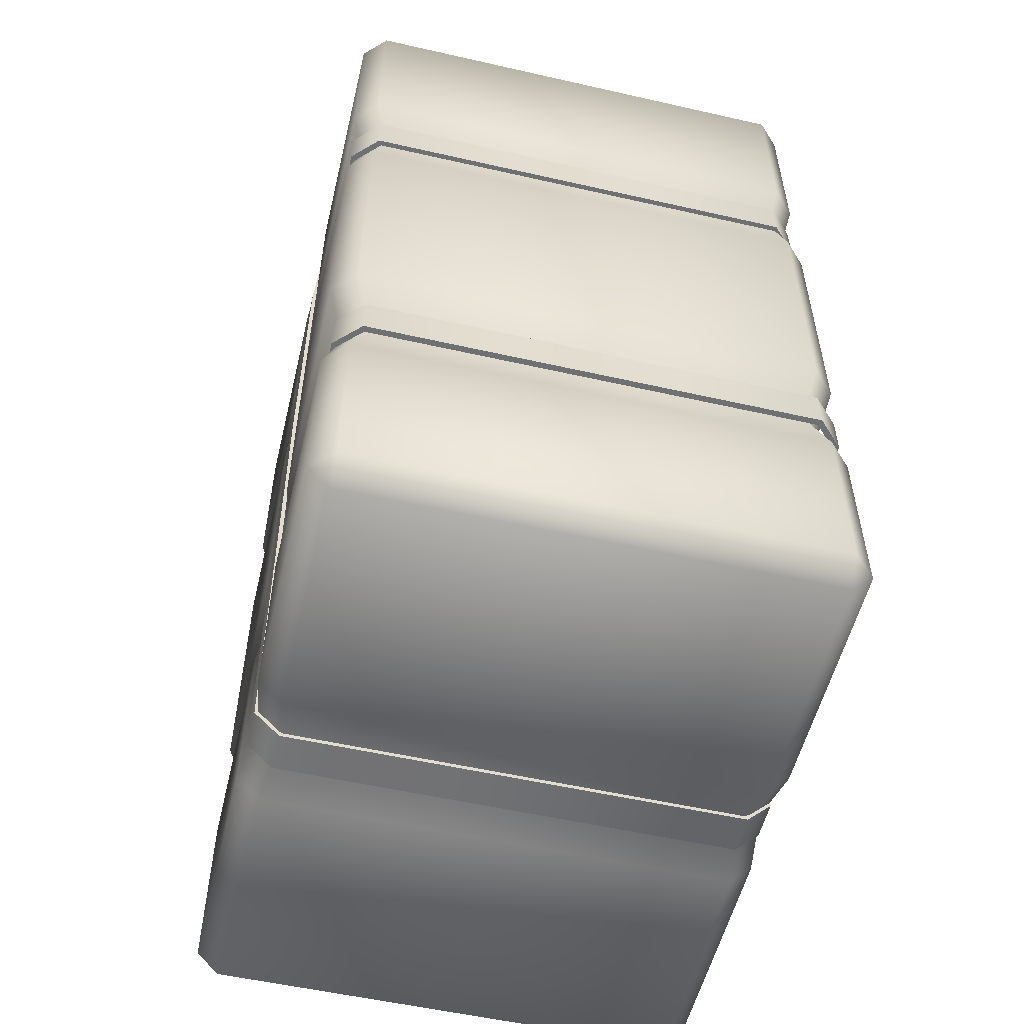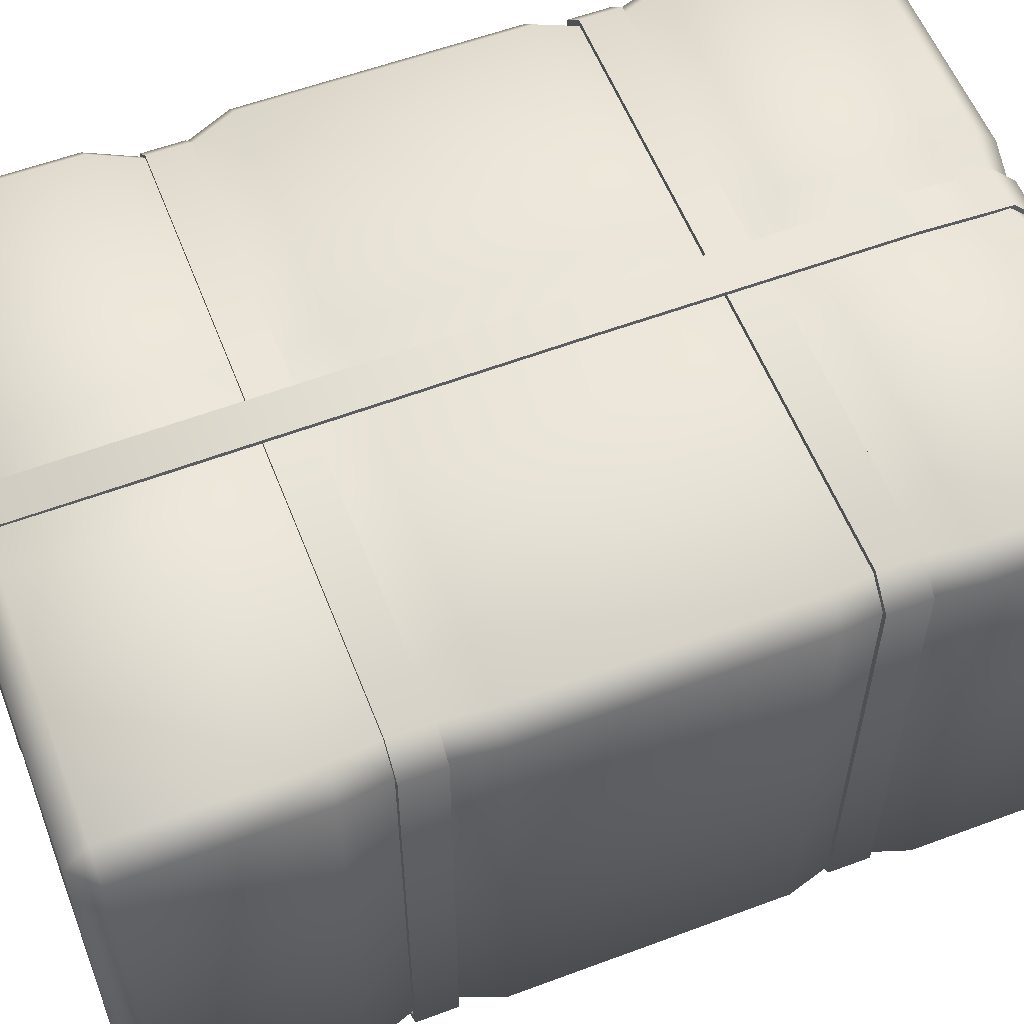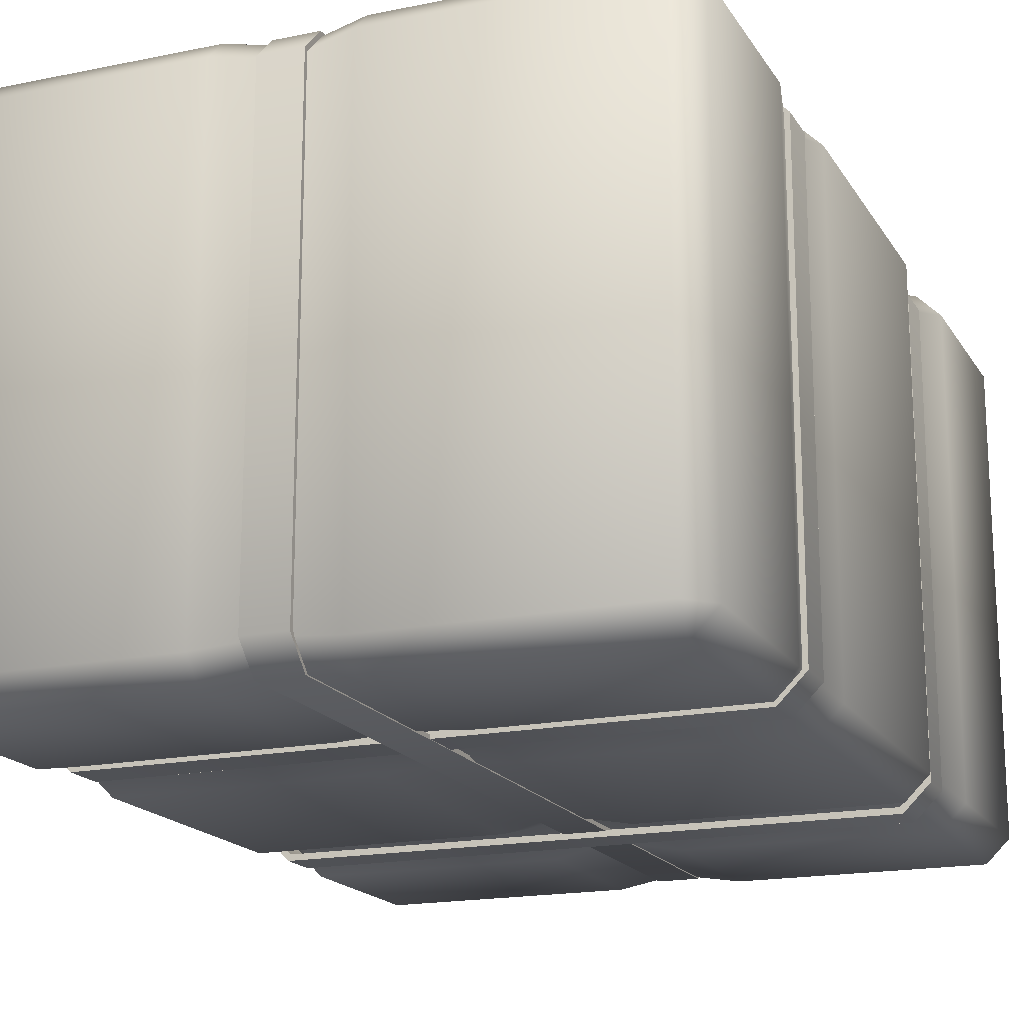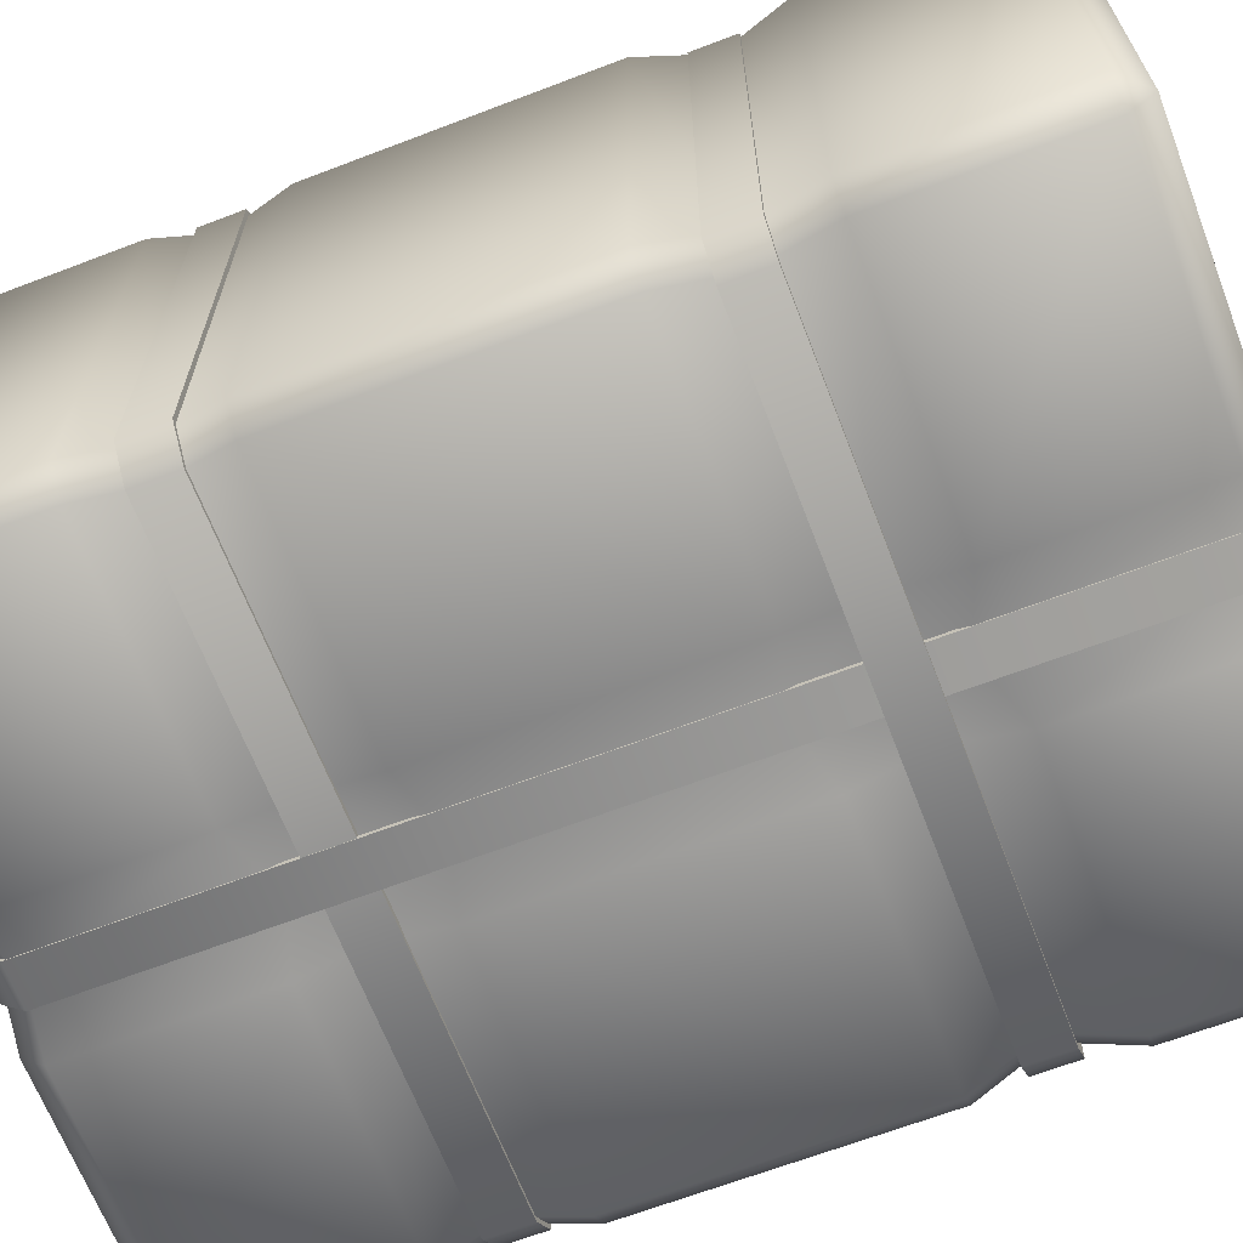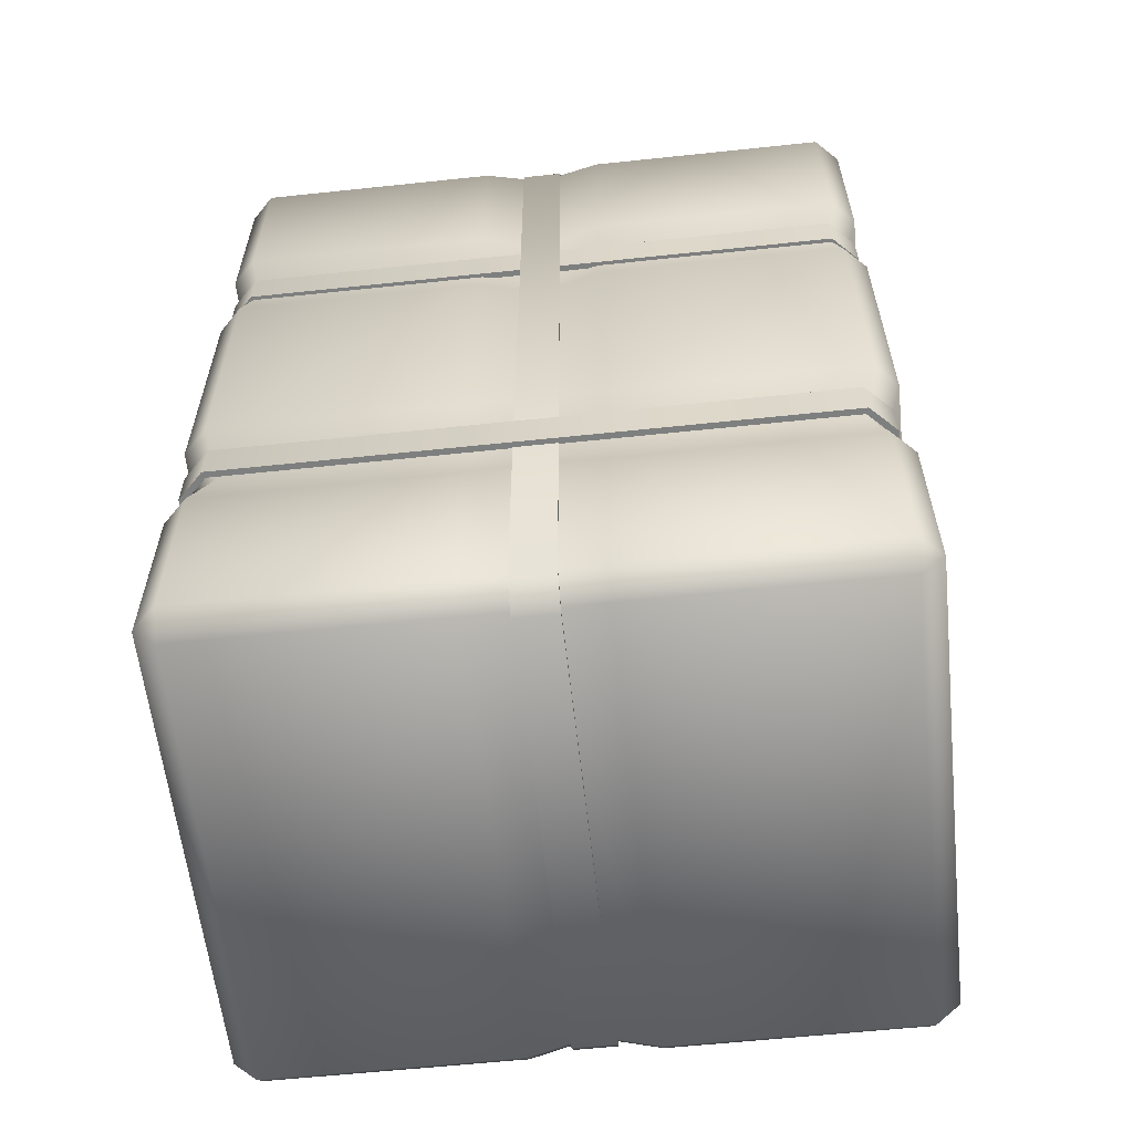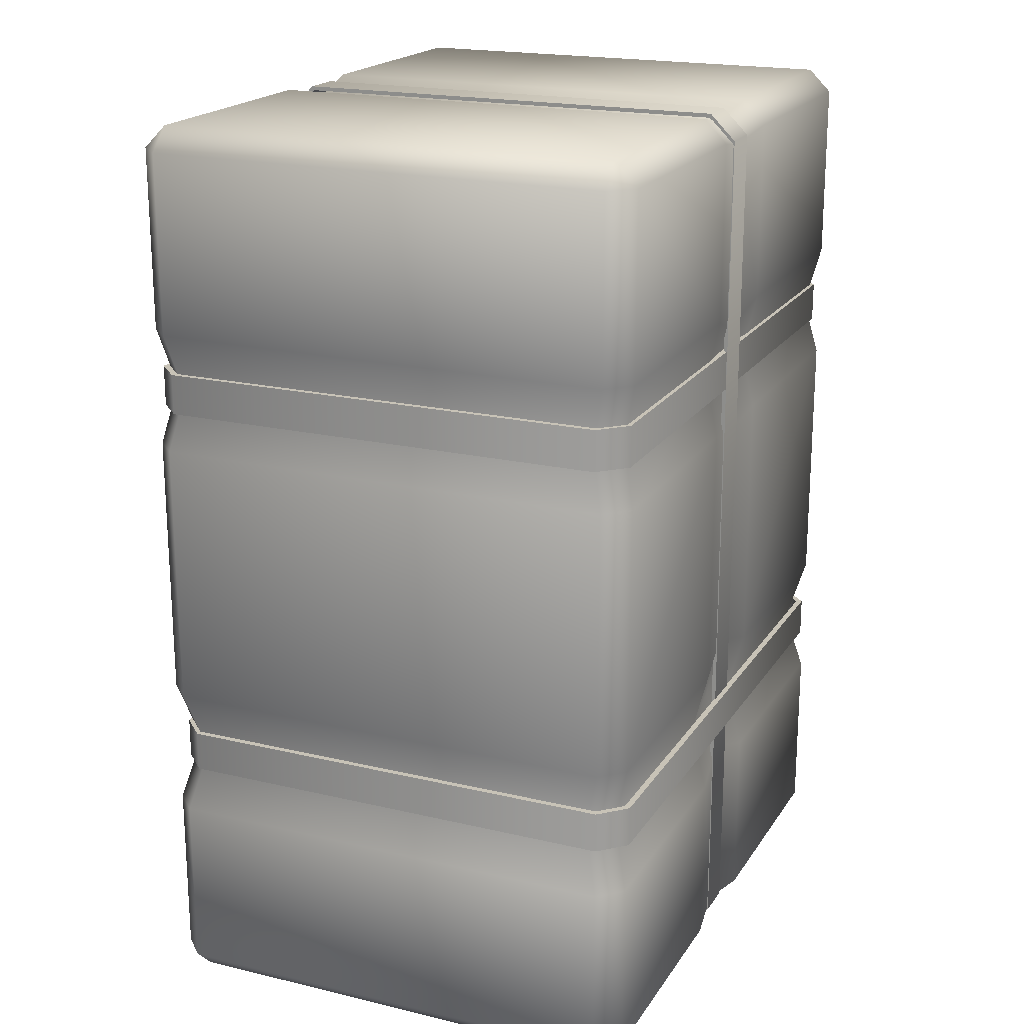
<metadata>
{"format":"obj","ext":"obj","renderer":"f3d","projection":"perspective","resolution":1024,"background":"white","views":[{"elev":-54.8,"azim":-103.5,"up":"+Z"},{"elev":57.3,"azim":-111.2,"up":"+Y"},{"elev":-17.7,"azim":22.1,"up":"+Y"},{"elev":-66.2,"azim":111.0,"up":"+Y"},{"elev":-59.6,"azim":6.2,"up":"+Z"},{"elev":19.7,"azim":-66.3,"up":"+Z"}]}
</metadata>
<code>
o cube1
v -1.387 1.387 2.101
v -1.387 -0.7228 2.101
v 1.387 -0.7228 2.101
v 1.387 1.387 2.101
v -1.492 -0.7228 1.996
v -1.492 1.387 1.996
v -1.492 1.387 -1.996
v -1.492 -0.7228 -1.996
v -1.387 1.492 1.996
v 1.387 1.492 1.996
v 1.387 1.492 -1.996
v -1.387 1.492 -1.996
v -1.387 -0.7228 -2.101
v -1.387 1.387 -2.101
v 1.387 1.387 -2.101
v 1.387 -0.7228 -2.101
v 1.492 1.387 1.996
v 1.492 -0.7228 1.996
v 1.492 -0.7228 -1.996
v 1.492 1.387 -1.996
v 1.387 -0.8274 1.996
v -1.387 -0.8274 1.996
v -1.387 -0.8274 -1.996
v 1.387 -0.8274 -1.996
v -1.492 1.387 -1.19
v -1.492 1.387 -0.5941
v -1.492 1.387 0.6291
v -1.492 1.387 1.175
v -1.492 -0.7228 0.6291
v -1.492 -0.7228 1.175
v -1.492 -0.7228 -0.5941
v -1.492 -0.7228 -1.19
v 1.387 1.492 -1.19
v 1.387 1.492 -0.5941
v 1.387 1.492 0.6291
v 1.387 1.492 1.175
v -1.387 1.492 0.6291
v -1.387 1.492 1.175
v -1.387 1.492 -0.5941
v -1.387 1.492 -1.19
v 1.492 -0.7228 -1.19
v 1.492 -0.7228 -0.5941
v 1.492 -0.7228 0.6291
v 1.492 -0.7228 1.175
v 1.492 1.387 0.6291
v 1.492 1.387 1.175
v 1.492 1.387 -0.5941
v 1.492 1.387 -1.19
v -1.387 -0.8274 -1.19
v -1.387 -0.8274 -0.5941
v -1.387 -0.8274 0.6291
v -1.387 -0.8274 1.175
v 1.387 -0.8274 0.6291
v 1.387 -0.8274 1.175
v 1.387 -0.8274 -0.5941
v 1.387 -0.8274 -1.19
v 0.278 -0.7228 2.101
v -0.278 -0.7228 2.101
v 0.278 1.387 2.101
v -0.278 1.387 2.101
v 0.278 1.492 1.996
v -0.278 1.492 1.996
v 0.278 1.492 -1.996
v -0.278 1.492 -1.996
v 0.278 1.387 -2.101
v -0.278 1.387 -2.101
v 0.278 -0.7228 -2.101
v -0.278 -0.7228 -2.101
v 0.278 -0.8274 1.996
v -0.278 -0.8274 1.996
v -0.278 -0.8274 -1.996
v 0.278 -0.8274 -1.996
v 0.278 1.492 1.175
v -0.278 1.492 1.175
v 0.278 1.492 -1.19
v -0.278 1.492 -1.19
v -0.278 -0.8274 1.175
v 0.278 -0.8274 1.175
v 0.278 1.492 -0.5941
v -0.278 1.492 -0.5941
v -0.278 -0.8274 -1.19
v 0.278 -0.8274 -1.19
v -0.278 -0.8274 -0.5941
v 0.278 -0.8274 -0.5941
v 0.278 1.492 0.6291
v -0.278 1.492 0.6291
v -0.278 -0.8274 0.6291
v 0.278 -0.8274 0.6291
v -3.756e-18 -0.6868 2.046
v -3.756e-18 1.351 2.046
v -3.756e-18 1.453 1.944
v -3.756e-18 1.453 -1.944
v -3.756e-18 1.351 -2.046
v -3.756e-18 -0.6868 -2.046
v -3.756e-18 -0.7886 1.944
v -3.756e-18 -0.7886 -1.944
v -3.756e-18 1.453 1.085
v -3.756e-18 1.453 -1.092
v -3.756e-18 -0.7886 1.085
v -3.756e-18 1.453 -0.5114
v -3.756e-18 -0.7886 -1.092
v -3.756e-18 -0.7886 -0.5114
v -3.756e-18 1.453 0.5533
v -3.756e-18 -0.7886 0.5533
v -1.411 1.313 -0.8913
v -1.429 1.329 0.9016
v -1.429 -0.6646 0.9016
v -1.411 -0.6479 -0.8913
v 1.313 1.411 -0.8913
v 1.329 1.429 0.9016
v -1.329 1.429 0.9016
v -1.313 1.411 -0.8913
v 1.411 -0.6479 -0.8913
v 1.429 -0.6646 0.9016
v 1.429 1.329 0.9016
v 1.411 1.313 -0.8913
v -1.313 -0.7468 -0.8913
v -1.329 -0.7647 0.9016
v 1.329 -0.7647 0.9016
v 1.313 -0.7468 -0.8913
v -0.2629 1.411 -0.8913
v -0.2663 -0.7647 0.9016
v 0.2663 1.429 0.9016
v 0.2663 -0.7647 0.9016
v 0.2629 -0.7468 -0.8913
v 0.2629 1.411 -0.8913
v -0.2629 -0.7468 -0.8913
v -0.2663 1.429 0.9016
v -3.756e-18 1.41 -0.8057
v -3.756e-18 -0.7491 0.8221
v -3.756e-18 -0.7316 -0.8057
v -3.756e-18 1.427 0.8221
v -0.09214 -0.8058 1.977
v -0.09214 -0.6891 2.094
v -0.09214 1.362 2.094
v -0.09214 1.478 1.977
v 0.09214 1.362 2.094
v 0.09214 1.478 1.977
v 0.09214 -0.6891 2.094
v 0.09214 -0.8058 1.977
v -0.09214 -0.8058 -1.977
v -0.09214 -0.6891 -2.094
v -0.09214 1.362 -2.094
v -0.09214 1.478 -1.977
v 0.09214 1.478 -1.977
v 0.09214 1.362 -2.094
v 0.09214 -0.6891 -2.094
v 0.09214 -0.8058 -1.977
v 1.355 -0.8036 0.9913
v 1.472 -0.6869 0.9913
v 1.472 1.364 0.9913
v 1.355 1.481 0.9913
v 1.472 1.364 0.807
v 1.355 1.481 0.807
v 1.472 -0.6869 0.807
v 1.355 -0.8036 0.807
v -1.358 -0.8036 0.9913
v -1.475 -0.6869 0.9913
v -1.475 1.364 0.9913
v -1.358 1.481 0.9913
v -1.358 1.481 0.807
v -1.475 1.364 0.807
v -1.475 -0.6869 0.807
v -1.358 -0.8036 0.807
v 1.33 -0.8291 -0.7918
v 1.447 -0.7125 -0.7918
v 1.447 1.338 -0.7918
v 1.33 1.455 -0.7918
v 1.447 1.338 -0.9761
v 1.33 1.455 -0.9761
v 1.447 -0.7125 -0.9761
v 1.33 -0.8291 -0.9761
v -1.349 -0.8291 -0.7918
v -1.466 -0.7125 -0.7918
v -1.466 1.338 -0.7918
v -1.349 1.455 -0.7918
v -1.349 1.455 -0.9761
v -1.466 1.338 -0.9761
v -1.466 -0.7125 -0.9761
v -1.349 -0.8291 -0.9761
v 0.09214 1.354 2.076
v 0.09214 -0.6816 2.076
v 0.09214 -0.7875 1.97
v 0.09214 -0.7875 -1.97
v 0.09214 -0.6816 -2.076
v 0.09214 1.354 -2.076
v 0.09214 1.46 -1.97
v 0.09214 1.46 1.97
v -0.09214 -0.7875 -1.97
v -0.09214 -0.7875 1.97
v -0.09214 -0.6816 2.076
v -0.09214 1.354 2.076
v -0.09214 1.46 1.97
v -0.09214 1.46 -1.97
v -0.09214 1.354 -2.076
v -0.09214 -0.6816 -2.076
v -0.09214 1.501 1.578
v -0.09214 1.501 0.2597
v 0.09214 1.501 1.578
v 0.09214 1.501 0.2597
v 0.09214 1.482 1.575
v 0.09214 1.482 0.2622
v -0.09214 1.482 0.2622
v -0.09214 1.482 1.575
v 1.444 1.353 0.807
v 1.444 -0.6755 0.807
v 1.344 -0.7761 0.807
v -1.347 -0.7761 0.807
v -1.447 -0.6755 0.807
v -1.447 1.353 0.807
v -1.347 1.453 0.807
v 1.344 1.453 0.807
v -1.347 -0.7761 0.9913
v 1.344 -0.7761 0.9913
v 1.444 -0.6755 0.9913
v 1.444 1.353 0.9913
v 1.344 1.453 0.9913
v -1.347 1.453 0.9913
v -1.447 1.353 0.9913
v -1.447 -0.6755 0.9913
v 1.419 1.327 -0.9761
v 1.419 -0.7011 -0.9761
v 1.319 -0.8017 -0.9761
v -1.338 -0.8017 -0.9761
v -1.438 -0.7011 -0.9761
v -1.438 1.327 -0.9761
v -1.338 1.428 -0.9761
v 1.319 1.428 -0.9761
v -1.338 -0.8017 -0.7918
v 1.319 -0.8017 -0.7918
v 1.419 -0.7011 -0.7918
v 1.419 1.327 -0.7918
v 1.319 1.428 -0.7918
v -1.338 1.428 -0.7918
v -1.438 1.327 -0.7918
v -1.438 -0.7011 -0.7918
g cube1_cube1_auv
f 1 6 5 2
f 2 58 60 1
f 3 4 59 57
f 3 18 17 4
f 5 22 2
f 6 28 30 5
f 7 8 32 25
f 7 14 13 8
f 9 6 1
f 9 62 74 38
f 10 36 73 61
f 11 63 75 33
f 12 14 7
f 12 40 76 64
f 13 23 8
f 14 66 68 13
f 15 16 67 65
f 15 20 19 16
f 17 10 4
f 18 44 46 17
f 19 20 48 41
f 19 24 16
f 20 15 11
f 21 18 3
f 21 69 78 54
f 22 52 77 70
f 23 71 81 49
f 24 56 82 72
f 25 32 108 105
f 25 40 12 7
f 26 31 29 27
f 27 29 107 106
f 27 37 39 26
f 30 28 106 107
f 30 52 22 5
f 31 26 105 108
f 31 50 51 29
f 33 48 20 11
f 33 75 126 109
f 34 79 85 35
f 34 109 126 79
f 35 45 47 34
f 35 85 123 110
f 36 110 123 73
f 37 86 80 39
f 37 111 128 86
f 38 28 6 9
f 38 74 128 111
f 39 80 121 112
f 40 112 121 76
f 41 48 116 113
f 41 56 24 19
f 42 47 45 43
f 43 45 115 114
f 43 53 55 42
f 46 36 10 17
f 46 44 114 115
f 47 42 113 116
f 49 32 8 23
f 49 81 127 117
f 50 83 87 51
f 50 117 127 83
f 51 87 122 118
f 52 118 122 77
f 53 88 84 55
f 53 119 124 88
f 54 44 18 21
f 54 78 124 119
f 55 84 125 120
f 56 120 125 82
f 57 59 90 89
f 57 69 21 3
f 60 58 89 90
f 60 62 9 1
f 61 59 4 10
f 61 73 97 91
f 64 66 14 12
f 64 76 98 92
f 65 63 11 15
f 65 67 94 93
f 68 66 93 94
f 68 71 23 13
f 70 58 2 22
f 70 77 99 95
f 72 67 16 24
f 72 82 101 96
f 74 62 91 97
f 75 63 92 98
f 78 69 95 99
f 80 86 103 100
f 81 71 96 101
f 84 88 104 102
f 85 79 100 103
f 87 83 102 104
f 89 95 69 57
f 90 91 62 60
f 91 90 59 61
f 92 93 66 64
f 93 92 63 65
f 94 96 71 68
f 95 89 58 70
f 96 94 67 72
f 97 132 128 74
f 98 129 126 75
f 99 130 124 78
f 100 129 121 80
f 101 131 127 81
f 102 131 125 84
f 103 132 123 85
f 104 130 122 87
f 105 112 40 25
f 106 111 37 27
f 107 118 52 30
f 108 117 50 31
f 109 116 48 33
f 110 115 45 35
f 111 106 28 38
f 112 105 26 39
f 113 120 56 41
f 114 119 53 43
f 115 110 36 46
f 116 109 34 47
f 117 108 32 49
f 118 107 29 51
f 119 114 44 54
f 120 113 42 55
f 121 129 98 76
f 122 130 99 77
f 123 132 97 73
f 124 130 104 88
f 125 131 101 82
f 126 129 100 79
f 127 131 102 83
f 128 132 103 86
g cube1_cube2_auv
f 133 190 189 141
f 134 139 137 135
f 134 191 190 133
f 135 137 138 136
f 135 192 191 134
f 136 138 199 197
f 136 193 192 135
f 137 181 188 138
f 138 188 201 199
f 139 134 133 140
f 139 182 181 137
f 140 183 182 139
f 141 142 147 148
f 141 148 140 133
f 141 189 196 142
f 142 196 195 143
f 143 146 147 142
f 143 195 194 144
f 144 198 200 145
f 145 146 143 144
f 145 187 186 146
f 145 200 202 187
f 146 186 185 147
f 147 185 184 148
f 148 184 183 140
f 149 214 213 157
f 150 155 153 151
f 150 215 214 149
f 151 153 154 152
f 151 216 215 150
f 152 154 161 160
f 152 217 216 151
f 153 205 212 154
f 154 212 211 161
f 155 150 149 156
f 155 206 205 153
f 156 207 206 155
f 157 158 163 164
f 157 164 156 149
f 157 213 220 158
f 158 220 219 159
f 159 162 163 158
f 159 219 218 160
f 160 218 217 152
f 161 162 159 160
f 161 211 210 162
f 162 210 209 163
f 163 209 208 164
f 164 208 207 156
f 165 230 229 173
f 166 171 169 167
f 166 231 230 165
f 167 169 170 168
f 167 232 231 166
f 168 170 177 176
f 168 233 232 167
f 169 221 228 170
f 170 228 227 177
f 171 166 165 172
f 171 222 221 169
f 172 223 222 171
f 173 174 179 180
f 173 180 172 165
f 173 229 236 174
f 174 236 235 175
f 175 178 179 174
f 175 235 234 176
f 176 234 233 168
f 177 178 175 176
f 177 227 226 178
f 178 226 225 179
f 179 225 224 180
f 180 224 223 172
f 181 192 193 188
f 182 191 192 181
f 183 190 191 182
f 184 189 190 183
f 185 196 189 184
f 186 195 196 185
f 187 194 195 186
f 188 193 204 201
f 194 187 202 203
f 197 199 200 198
f 197 204 193 136
f 198 203 204 197
f 199 201 202 200
f 201 204 203 202
f 203 198 144 194
f 205 216 217 212
f 206 215 216 205
f 207 214 215 206
f 208 213 214 207
f 209 220 213 208
f 210 219 220 209
f 211 218 219 210
f 212 217 218 211
f 221 232 233 228
f 222 231 232 221
f 223 230 231 222
f 224 229 230 223
f 225 236 229 224
f 226 235 236 225
f 227 234 235 226
f 228 233 234 227

</code>
